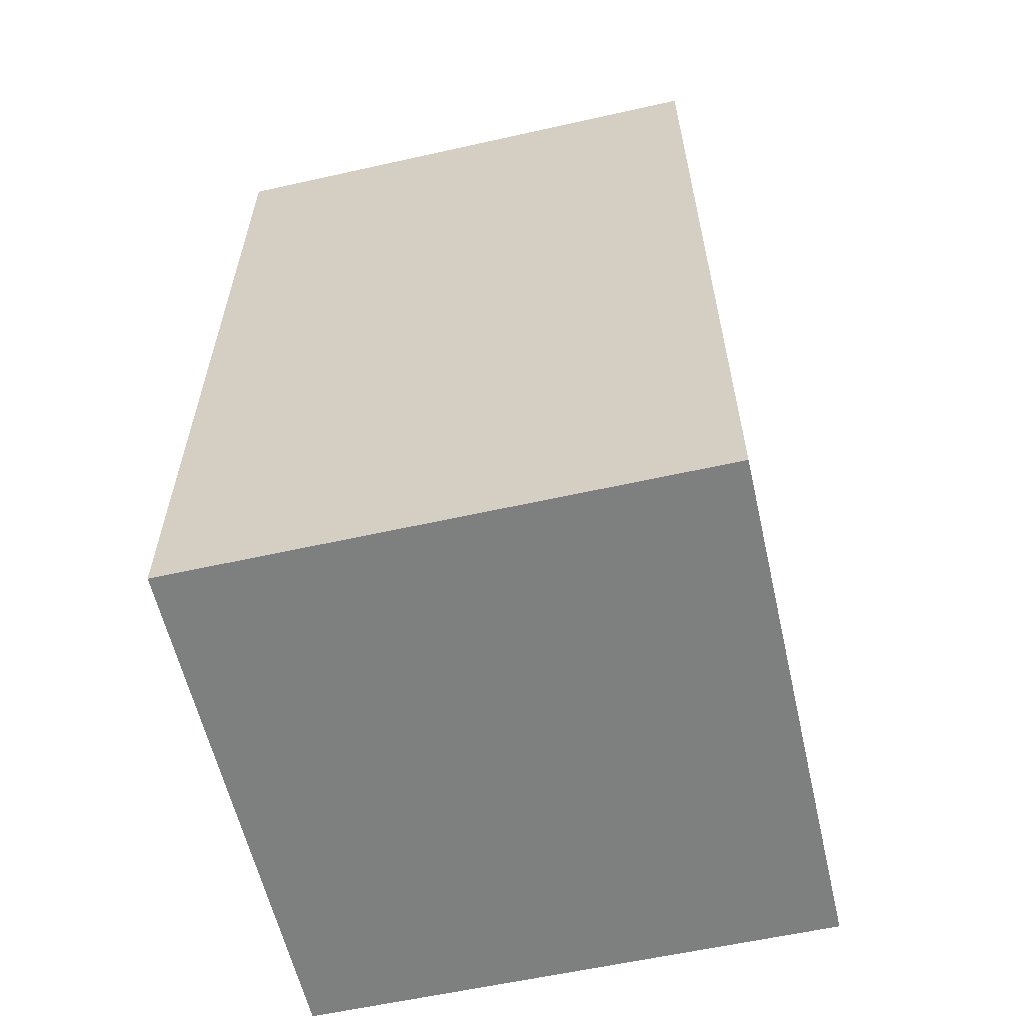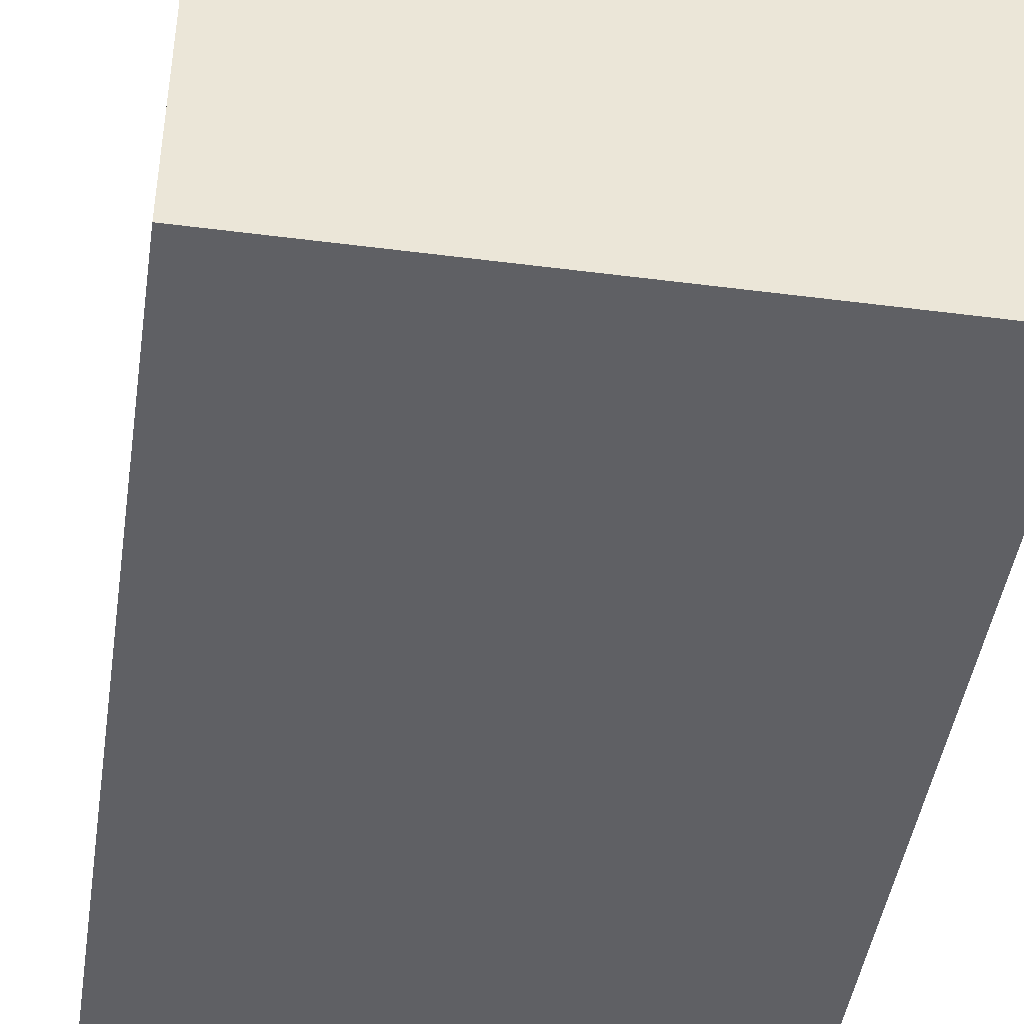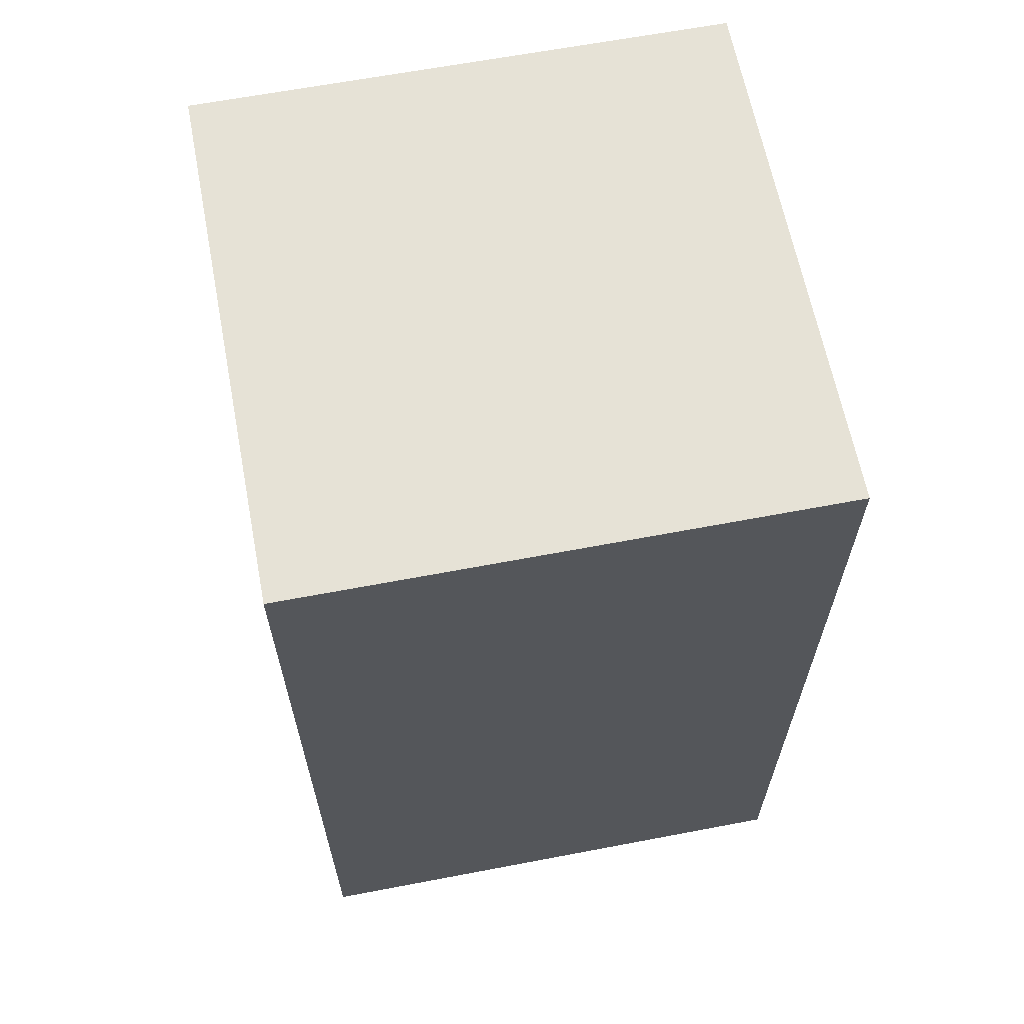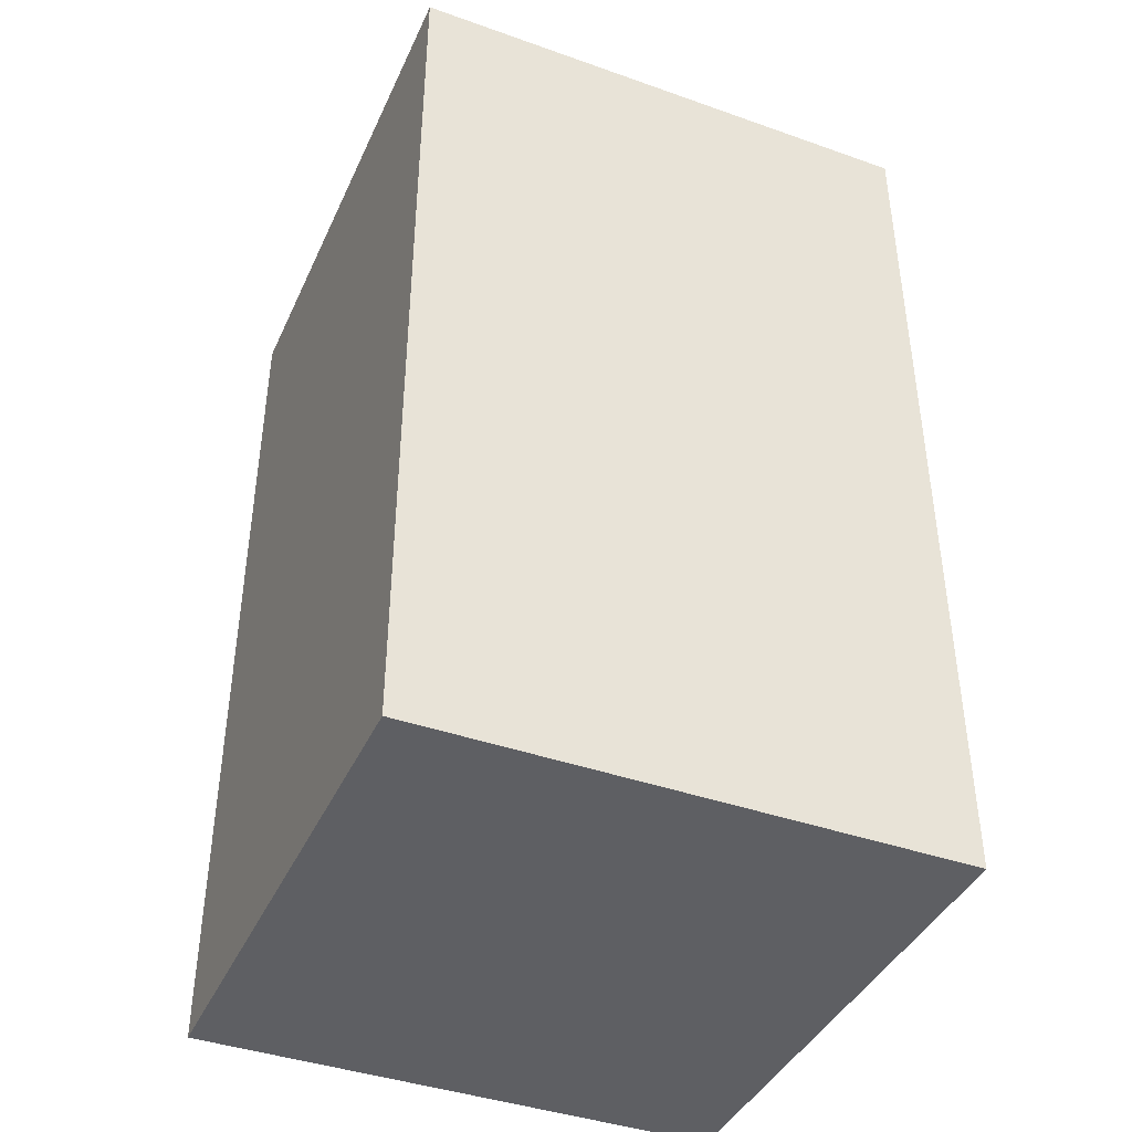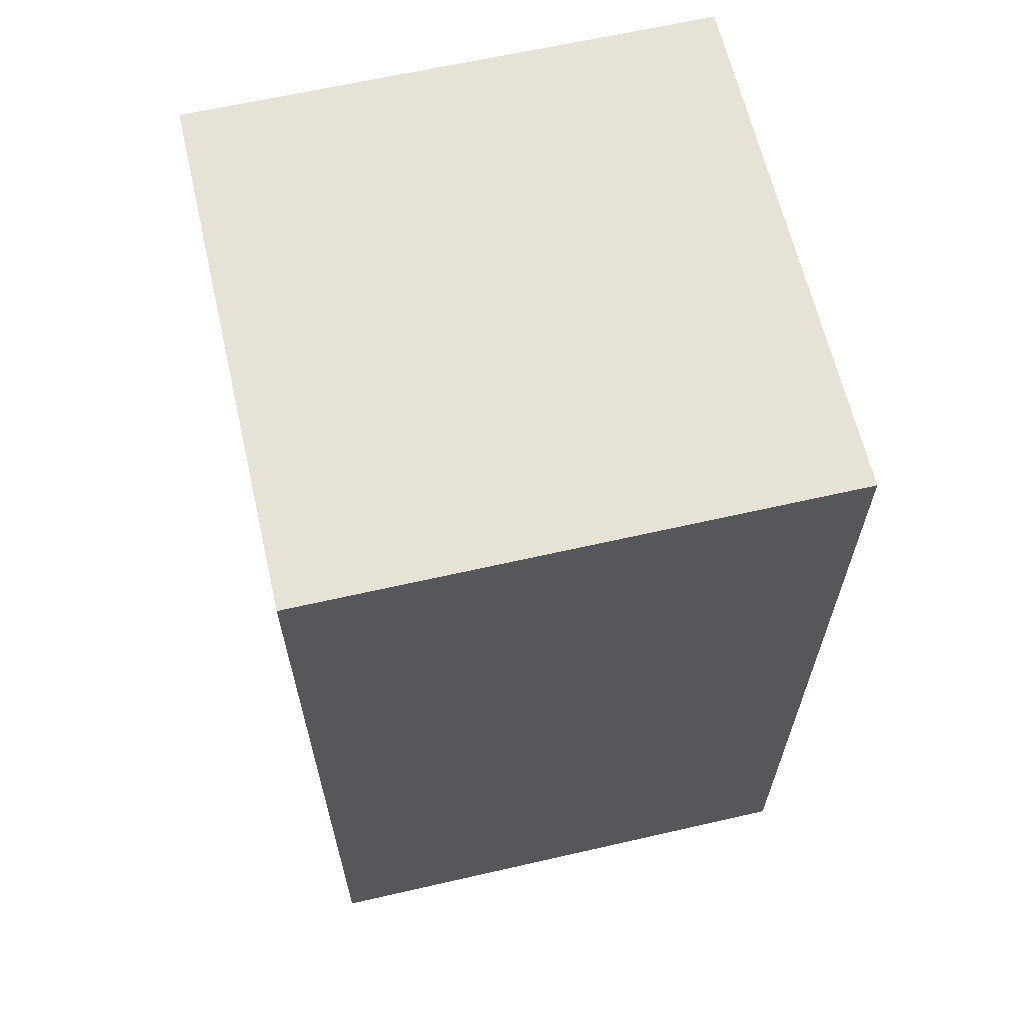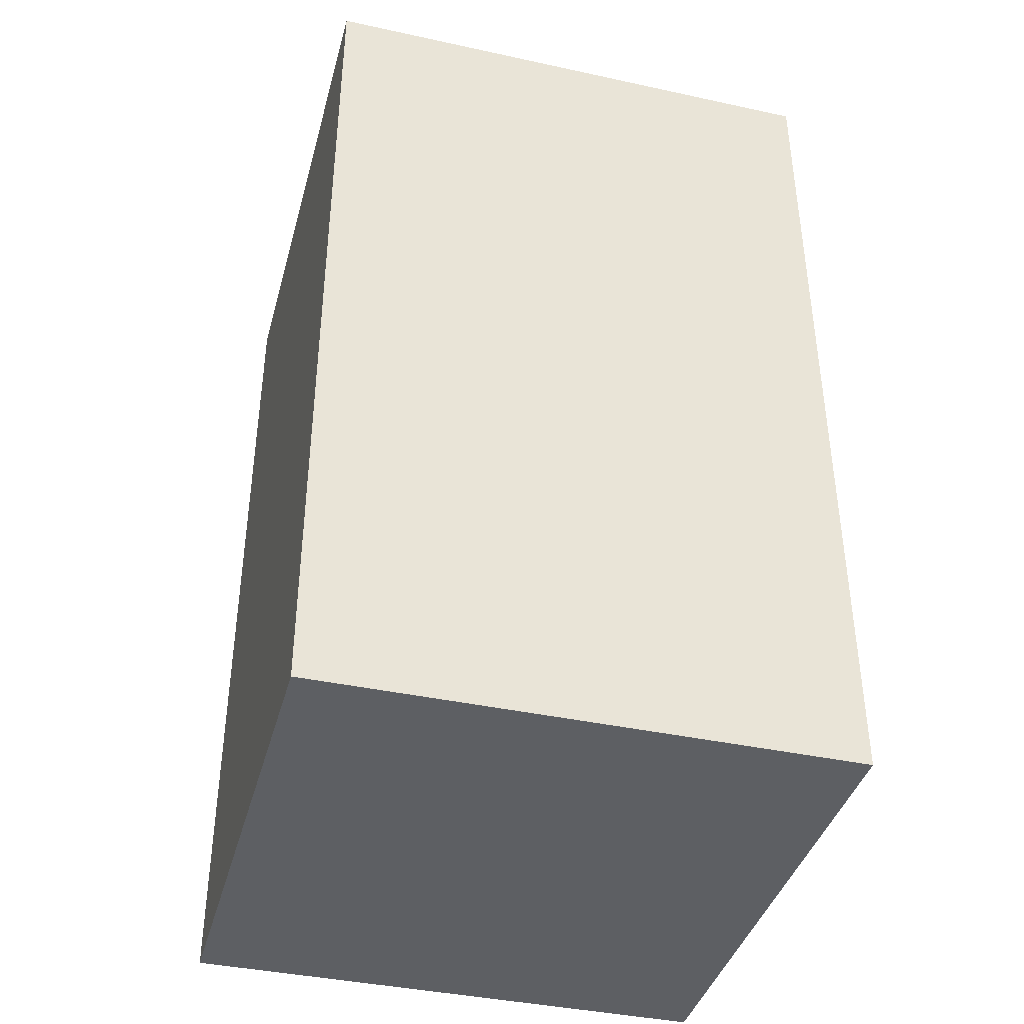
<metadata>
{"format":"obj","ext":"obj","renderer":"f3d","projection":"perspective","resolution":1024,"background":"white","views":[{"elev":-59.6,"azim":-77.1,"up":"+Y"},{"elev":-44.9,"azim":171.5,"up":"+Z"},{"elev":63.8,"azim":-100.9,"up":"+Y"},{"elev":-41.1,"azim":66.8,"up":"+Y"},{"elev":63.7,"azim":77.0,"up":"+Y"},{"elev":-40.0,"azim":-15.0,"up":"+Y"}]}
</metadata>
<code>
o
v -0.9 -2.5 0.3
v -0.9 -2.5 -0.4
v -0.9 -2.4 0.3
v -0.9 -2.4 -0.4
v -0.9 -1.3 0.3
v -0.9 -1.3 -0.4
v -0.2 -2.5 0.3
v -0.2 -2.5 -0.4
v -0.2 -2.4 0.3
v -0.2 -2.4 -0.4
v -0.2 -1.3 0.3
v -0.2 -1.3 -0.4
v -0.9 -2.5 0.3
v -0.9 -2.4 0.3
v -0.9 -1.3 0.3
v -0.2 -2.5 0.3
v -0.2 -2.4 0.3
v -0.2 -1.3 0.3
v -0.9 -2.5 -0.4
v -0.9 -2.4 -0.4
v -0.9 -1.3 -0.4
v -0.2 -2.5 -0.4
v -0.2 -2.4 -0.4
v -0.2 -1.3 -0.4
v -0.9 -2.5 0.3
v -0.2 -2.5 0.3
v -0.9 -2.5 -0.4
v -0.2 -2.5 -0.4
v -0.9 -1.3 0.3
v -0.2 -1.3 0.3
v -0.9 -1.3 -0.4
v -0.2 -1.3 -0.4
f 3 2 1
f 4 2 3
f 5 4 3
f 6 4 5
f 7 8 9
f 9 8 10
f 9 10 11
f 11 10 12
f 16 14 13
f 17 15 14
f 17 14 16
f 18 15 17
f 19 20 22
f 20 21 23
f 22 20 23
f 23 21 24
f 27 26 25
f 28 26 27
f 29 30 31
f 31 30 32

</code>
